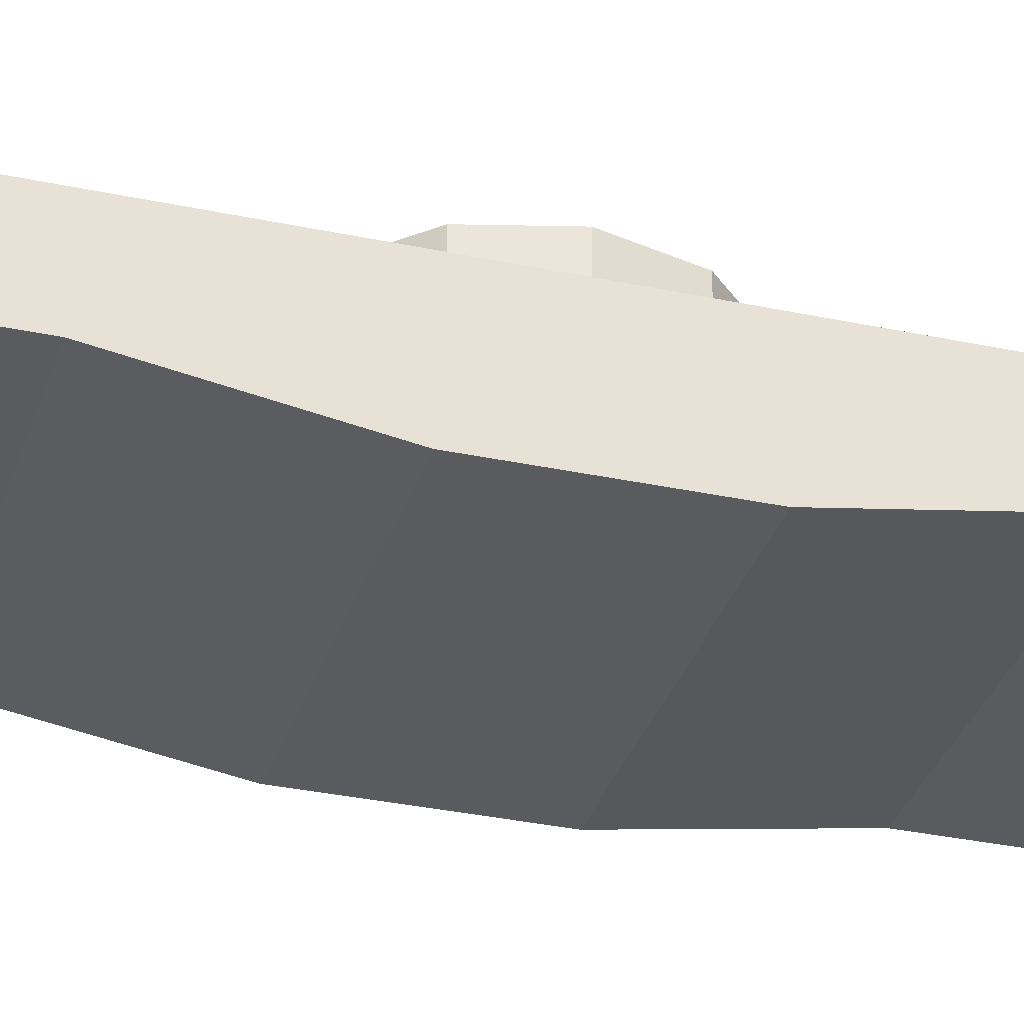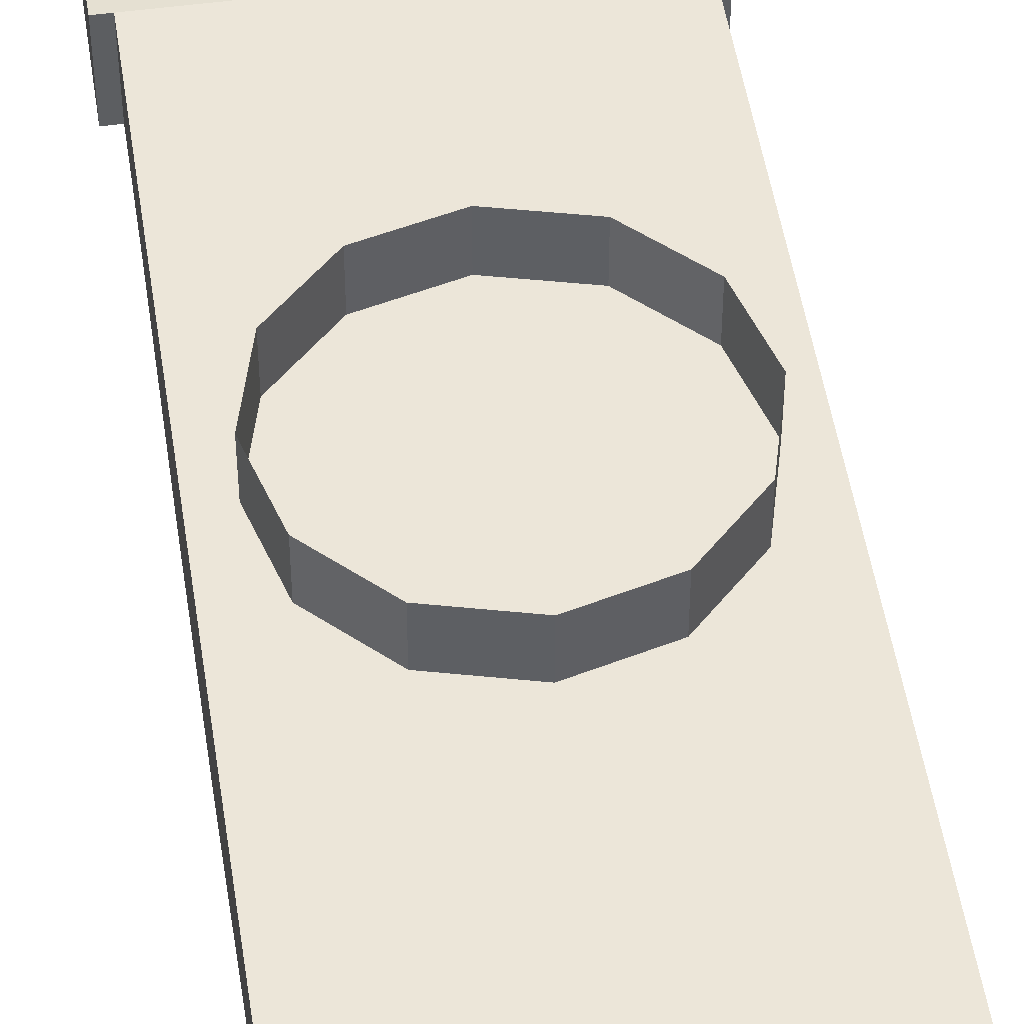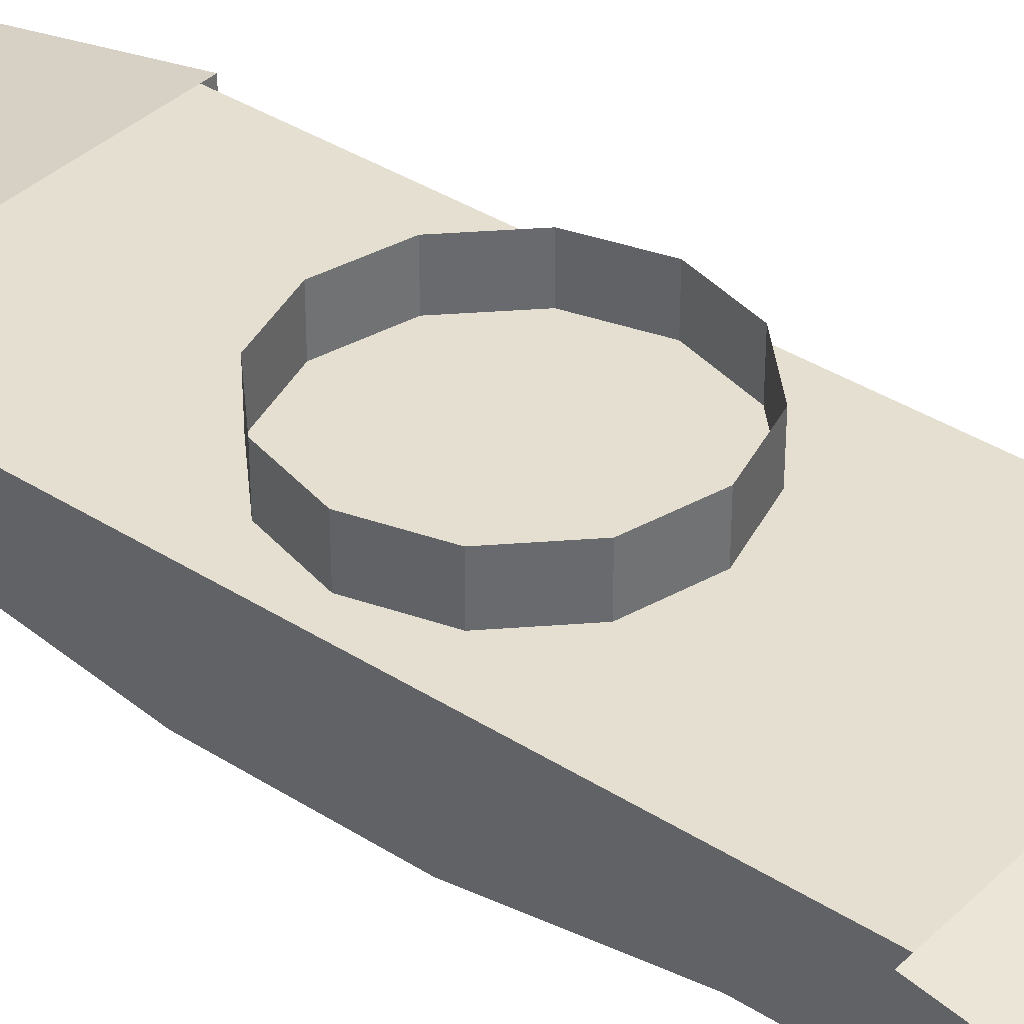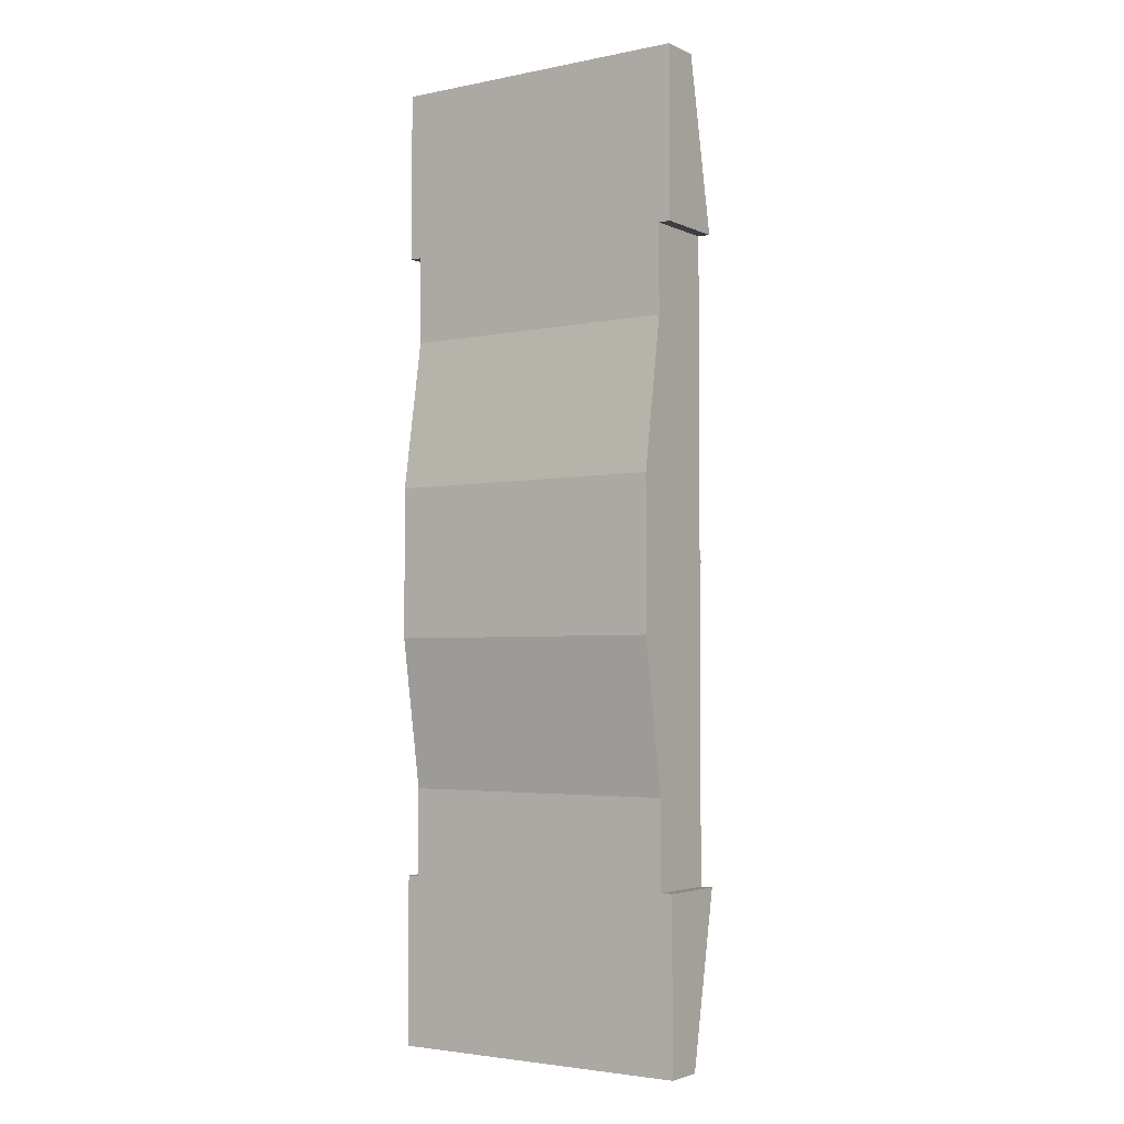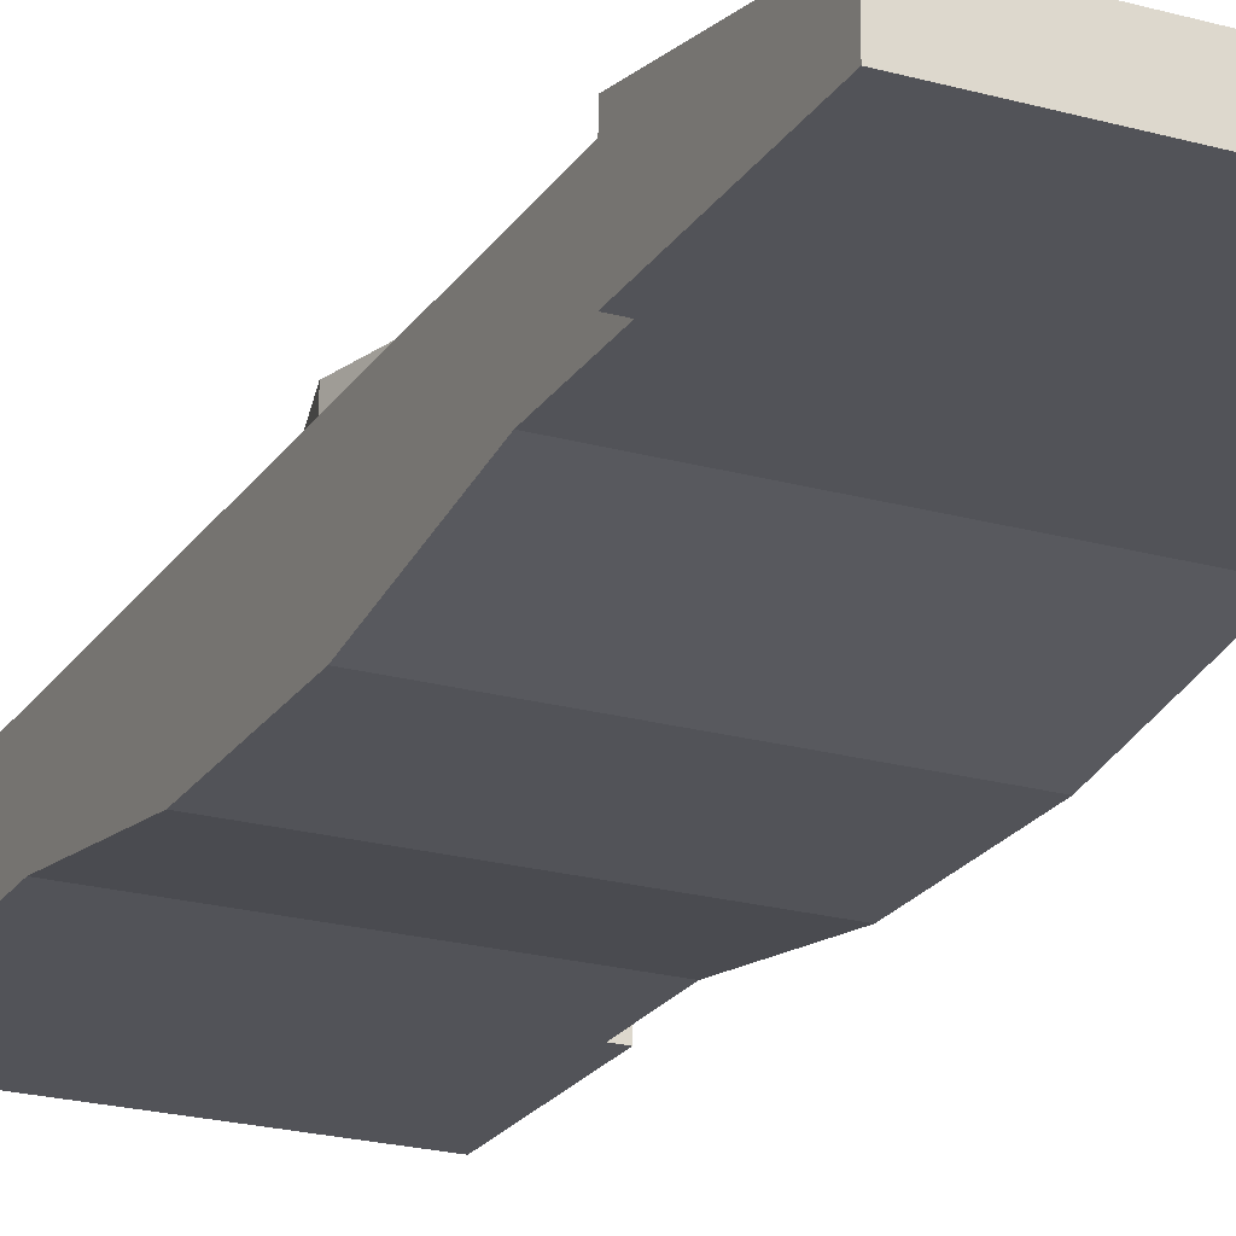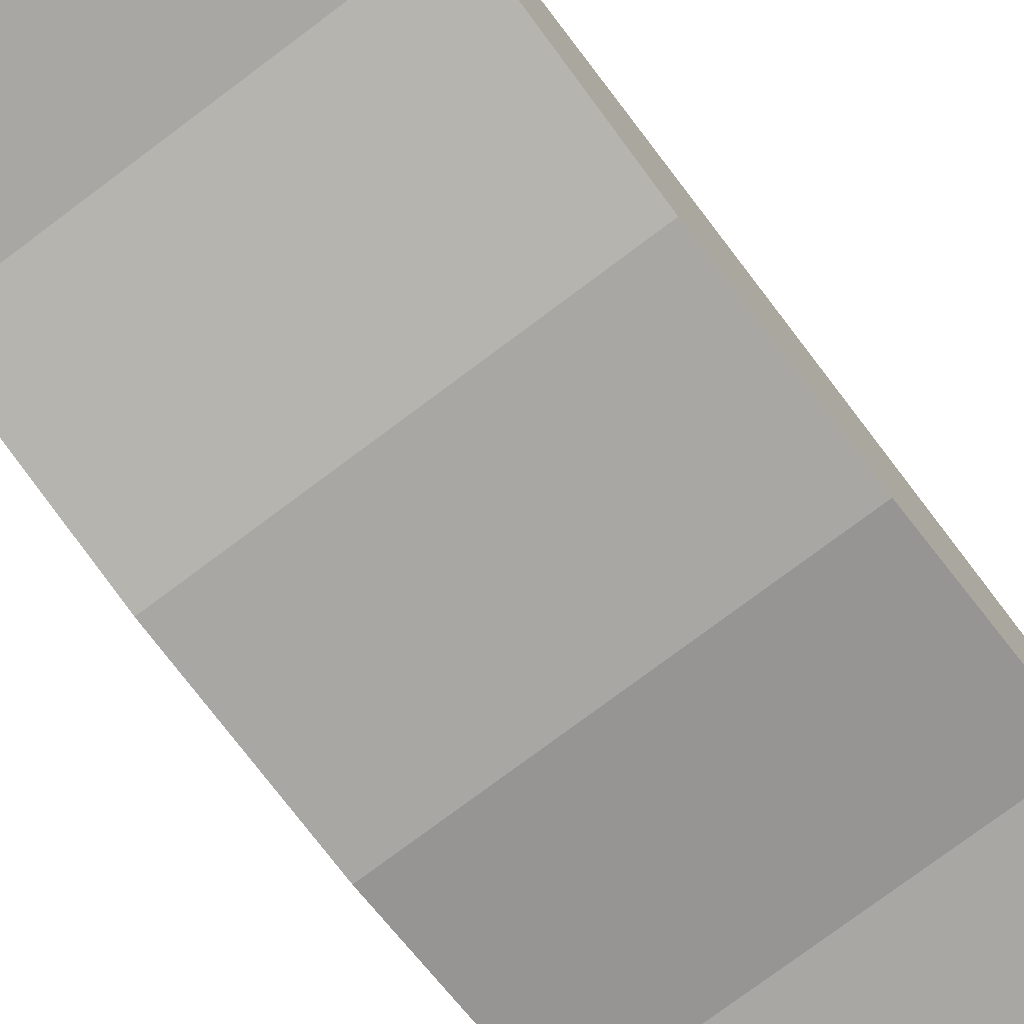
<metadata>
{"format":"obj","ext":"obj","renderer":"f3d","projection":"perspective","resolution":1024,"background":"white","views":[{"elev":-32.5,"azim":-106.6,"up":"+Y"},{"elev":49.3,"azim":171.4,"up":"+Y"},{"elev":37.3,"azim":-50.6,"up":"+Y"},{"elev":-3.3,"azim":34.4,"up":"+Z"},{"elev":-22.7,"azim":154.7,"up":"+Y"},{"elev":-74.4,"azim":37.1,"up":"+Y"}]}
</metadata>
<code>
o crane_chassis_LOD3
v -1.466 0.7947 2.318
v -1.466 1.547 2.318
v -1.466 0.7947 -2.318
v -1.466 1.547 -2.318
v 1.466 0.7947 2.318
v 1.466 1.547 2.318
v 1.466 0.7947 -2.318
v 1.466 1.547 -2.318
v -1.466 0.5466 -0.7728
v -1.466 0.5466 0.7728
v 1.466 0.5466 0.7728
v 1.466 0.5466 -0.7728
v -1.466 0.7947 3.218
v -1.466 1.547 3.218
v -1.466 1.547 -3.218
v -1.466 0.7947 -3.218
v 1.466 0.7947 -3.218
v 1.466 1.547 -3.218
v 1.466 1.547 3.218
v 1.466 0.7947 3.218
v -1.466 0.7947 4.959
v -1.466 1.204 4.959
v -1.466 1.204 -4.959
v -1.466 0.7947 -4.959
v 1.466 0.7947 -4.959
v 1.466 1.204 -4.959
v 1.466 1.204 4.959
v 1.466 0.7947 4.959
v -1.59 0.7947 3.218
v -1.59 1.547 3.218
v -1.59 1.547 -3.218
v -1.59 0.7947 -3.218
v 1.59 1.547 -3.218
v 1.59 0.7947 -3.218
v 1.59 1.547 3.218
v 1.59 0.7947 3.218
v -1.59 0.7947 4.959
v -1.59 1.204 4.959
v -1.59 1.204 -4.959
v -1.59 0.7947 -4.959
v 1.59 1.204 -4.959
v 1.59 0.7947 -4.959
v 1.59 1.204 4.959
v 1.59 0.7947 4.959
v 0 1.556 -1.211
v 0 2.006 -1.211
v 0.6057 1.556 -1.049
v 0.6057 2.006 -1.049
v 1.049 1.556 -0.6057
v 1.049 2.006 -0.6057
v 1.211 1.556 0
v 1.211 2.006 0
v 1.049 1.556 0.6057
v 1.049 2.006 0.6057
v 0.6057 1.556 1.049
v 0.6057 2.006 1.049
v 0 1.556 1.211
v 0 2.006 1.211
v -0.6057 1.556 1.049
v -0.6057 2.006 1.049
v -1.049 1.556 0.6057
v -1.049 2.006 0.6057
v -1.211 1.556 0
v -1.211 2.006 0
v -1.049 1.556 -0.6057
v -1.049 2.006 -0.6057
v -0.6057 1.556 -1.049
v -0.6057 2.006 -1.049
f 1 2 4 3 9 10
f 5 6 19 20
f 7 8 6 5 11 12
f 6 2 14 19
f 10 11 5 1
f 8 4 2 6
f 3 7 12 9
f 9 12 11 10
f 26 18 33 41
f 19 14 22 27
f 4 8 18 15
f 3 4 15 16
f 2 1 13 14
f 1 5 20 13
f 8 7 17 18
f 7 3 16 17
f 24 23 26 25
f 28 27 22 21
f 15 18 26 23
f 18 17 34 33
f 13 20 28 21
f 28 20 36 44
f 17 16 24 25
f 19 27 43 35
f 36 35 43 44
f 32 31 39 40
f 33 34 42 41
f 30 29 37 38
f 20 19 35 36
f 25 26 41 42
f 15 23 39 31
f 27 28 44 43
f 24 16 32 40
f 14 13 29 30
f 13 21 37 29
f 16 15 31 32
f 21 22 38 37
f 17 25 42 34
f 22 14 30 38
f 23 24 40 39
f 45 46 48 47
f 47 48 50 49
f 49 50 52 51
f 51 52 54 53
f 53 54 56 55
f 55 56 58 57
f 57 58 60 59
f 59 60 62 61
f 61 62 64 63
f 63 64 66 65
f 65 66 68 67
f 67 68 46 45

</code>
